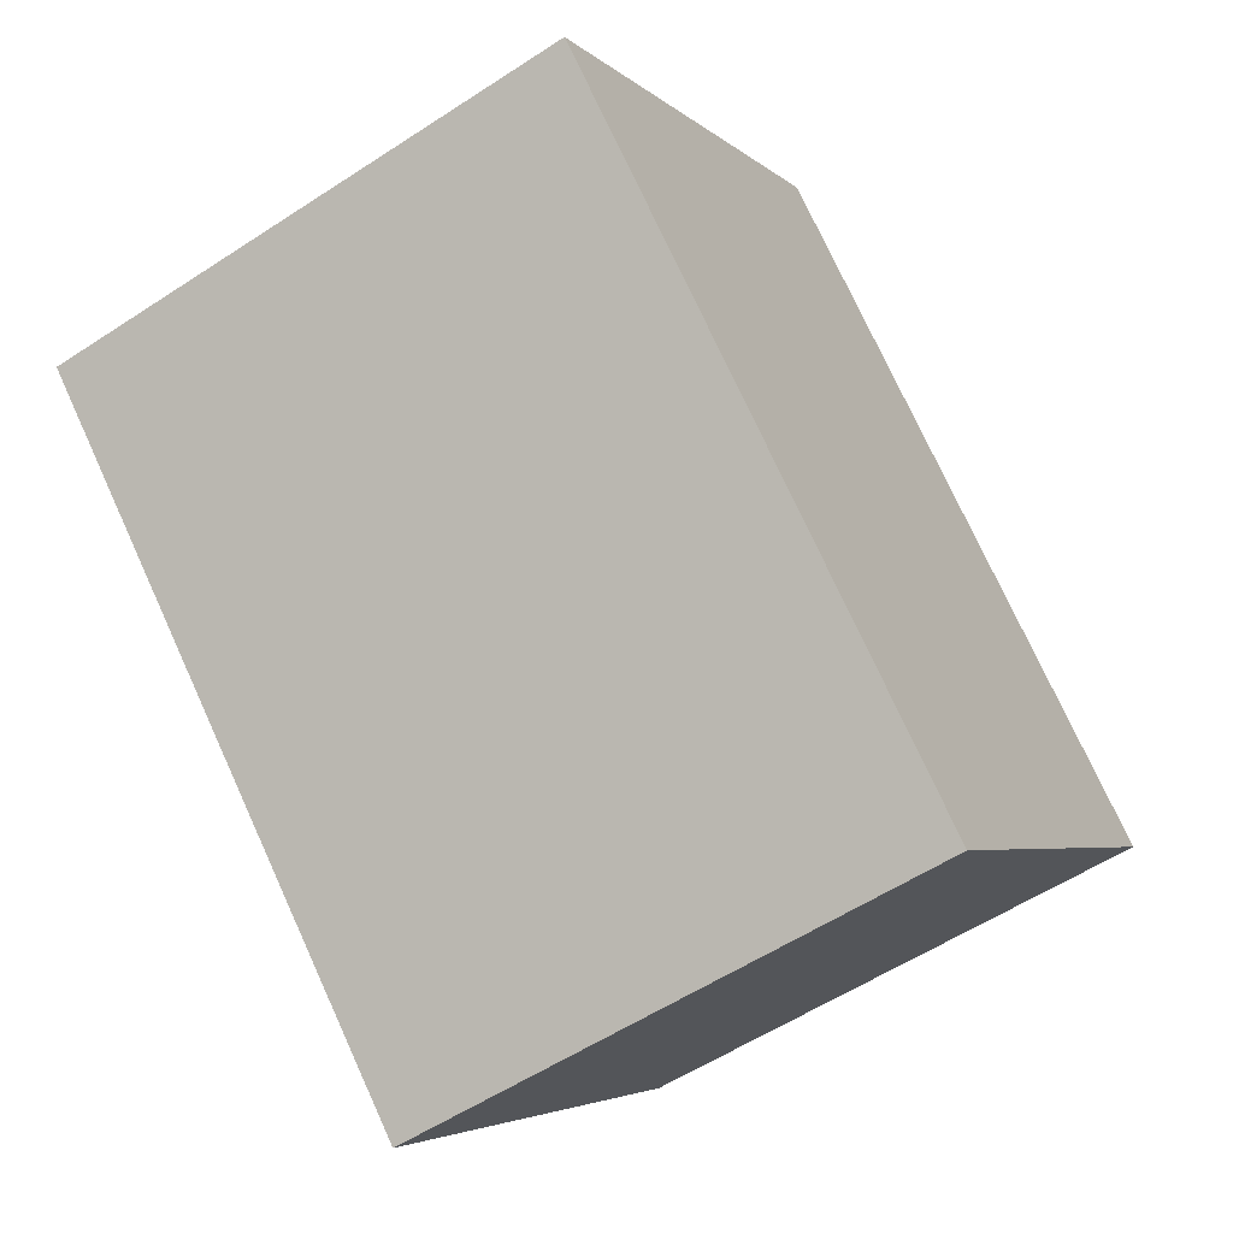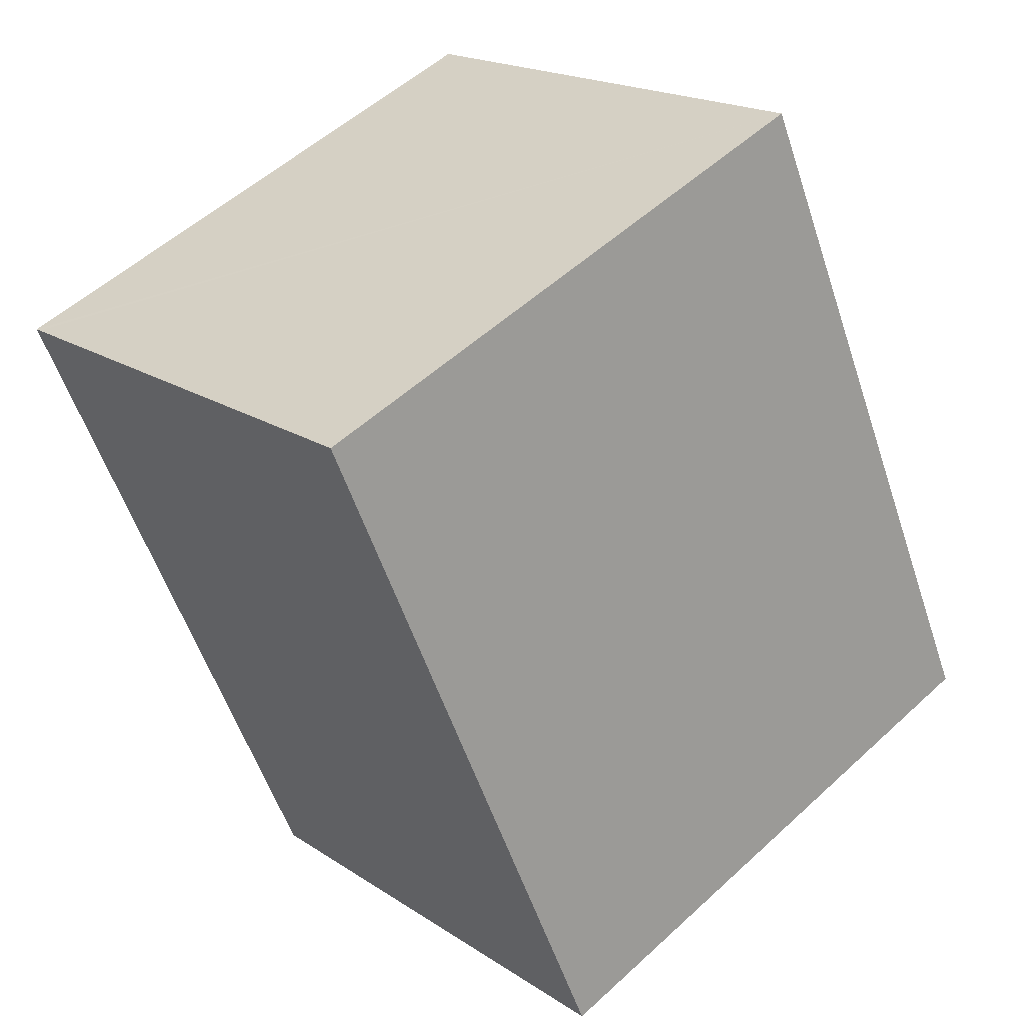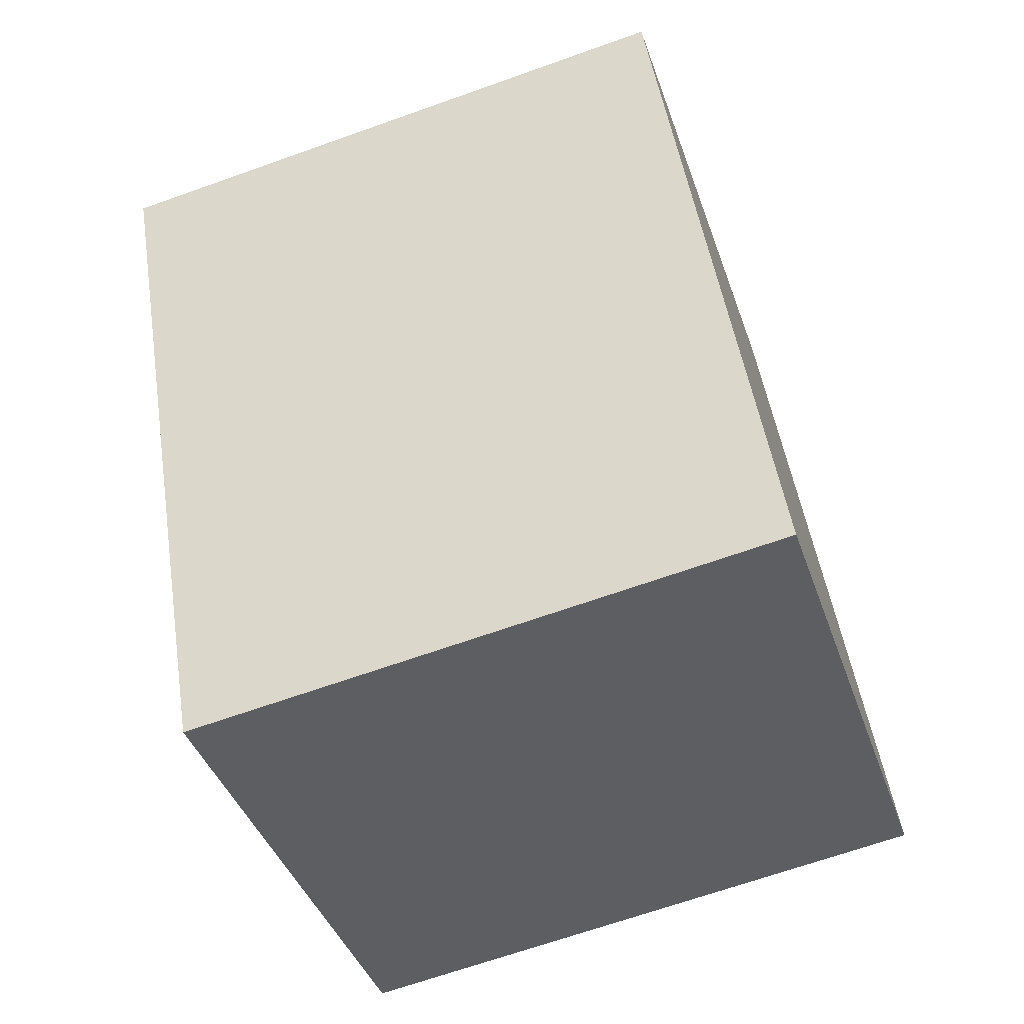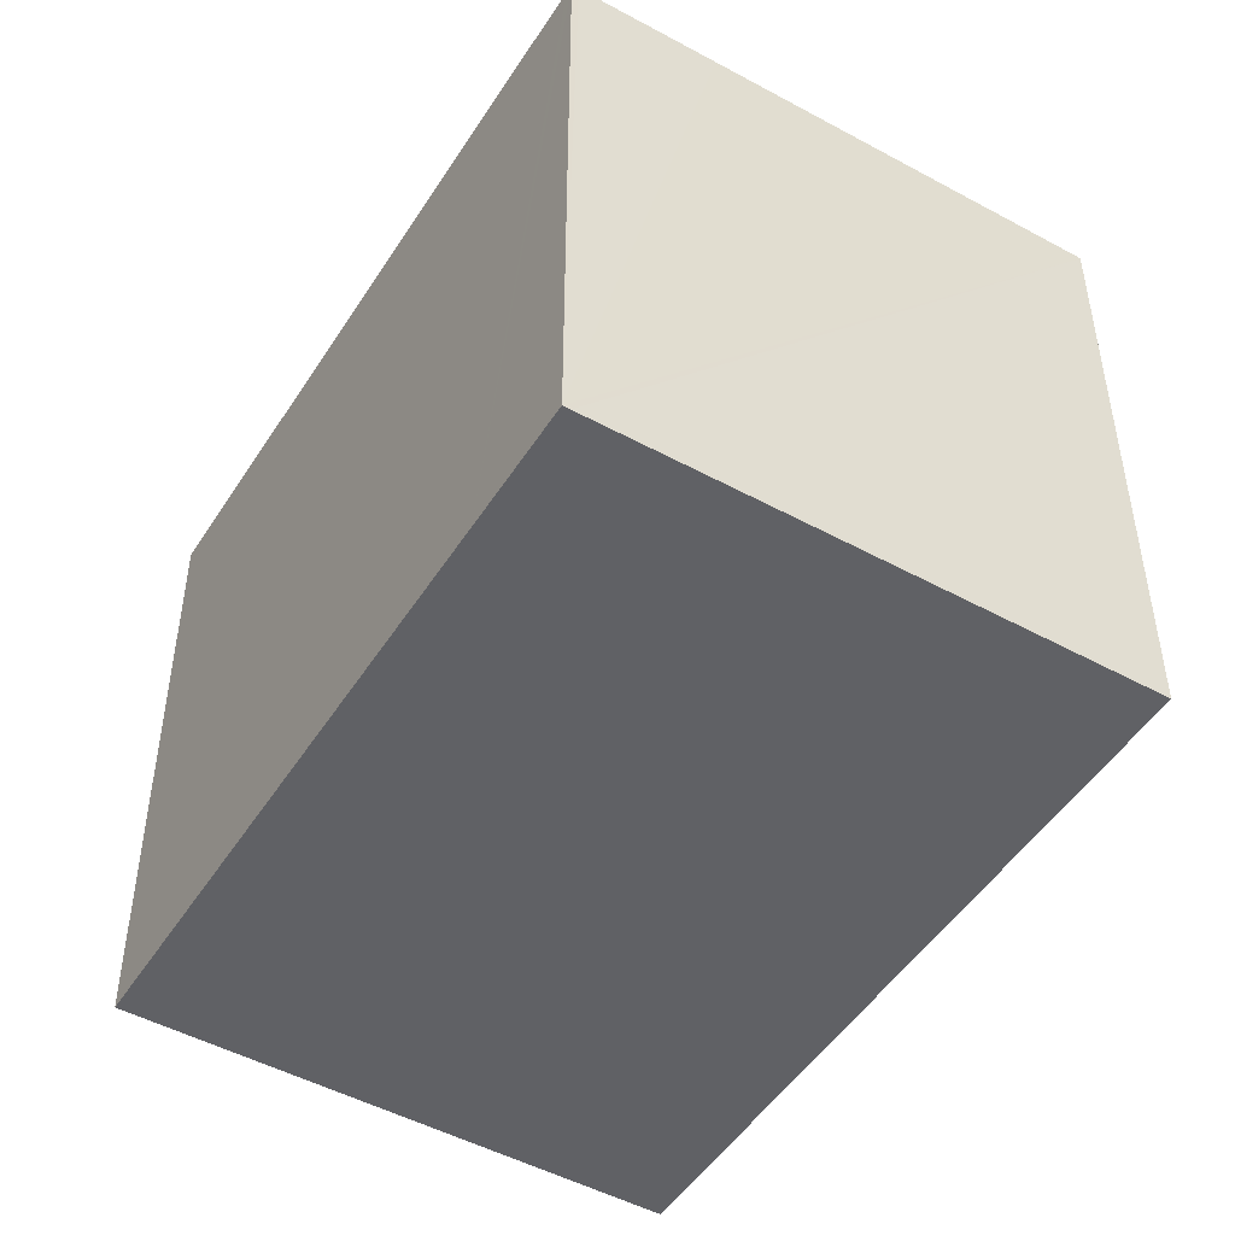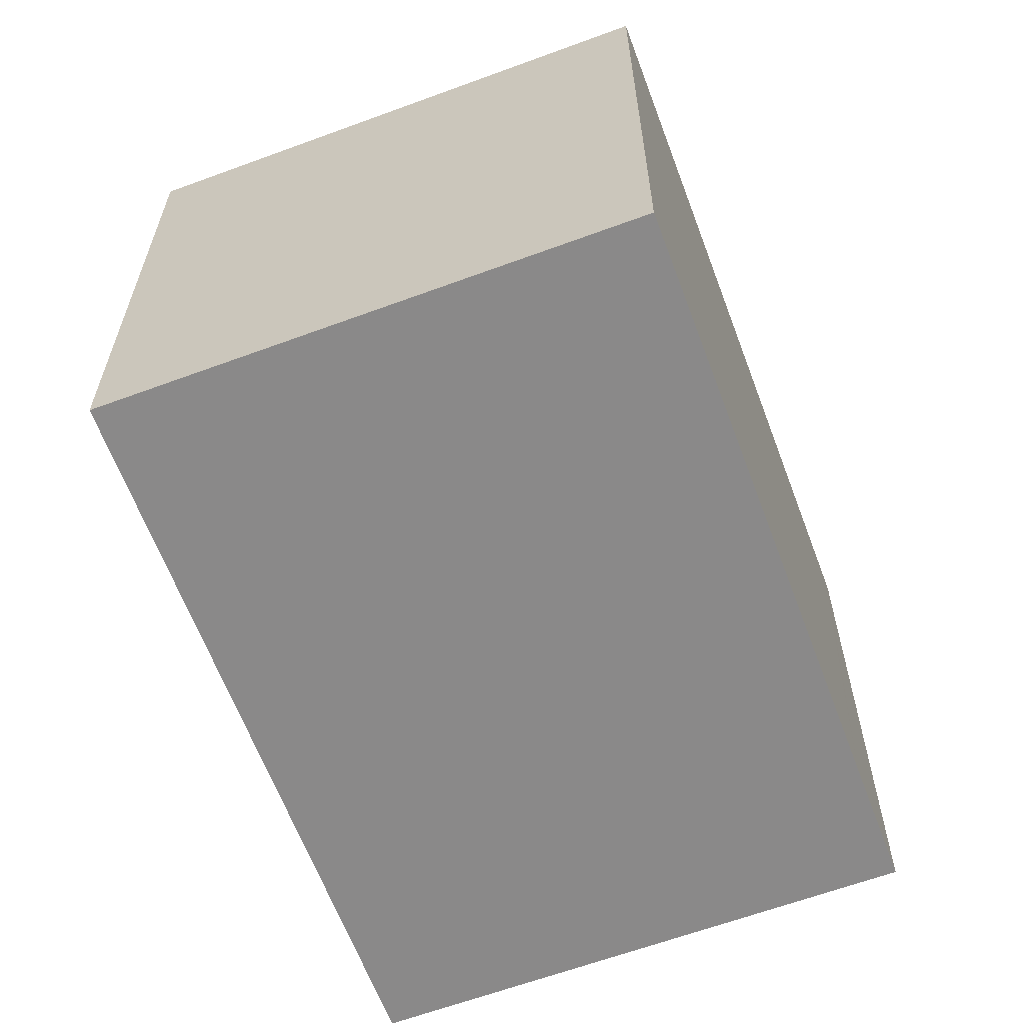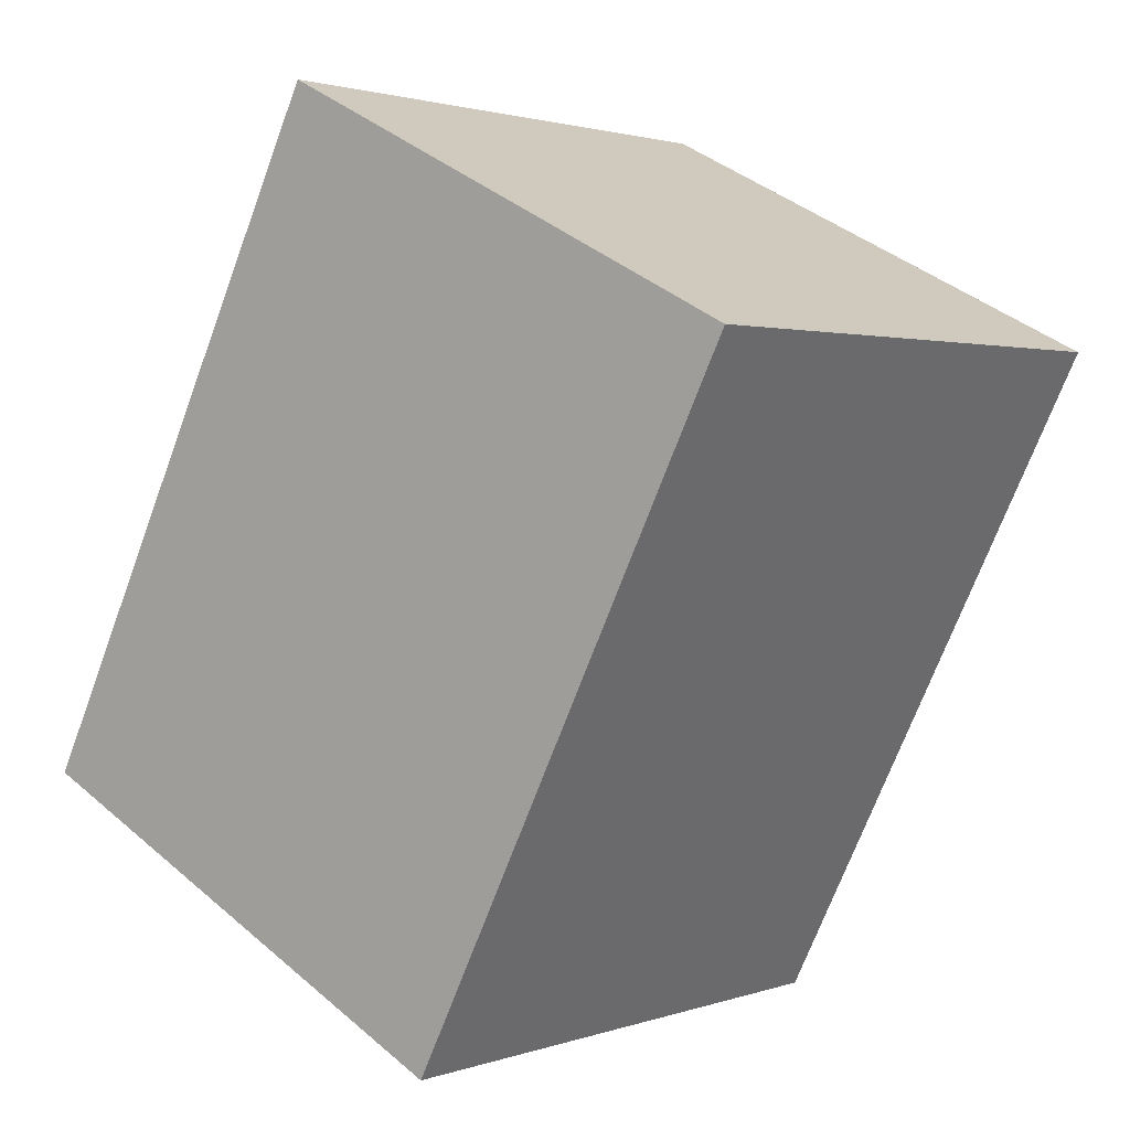
<metadata>
{"format":"obj","ext":"obj","renderer":"f3d","projection":"perspective","resolution":1024,"background":"white","views":[{"elev":-4.3,"azim":22.2,"up":"+Z"},{"elev":53.8,"azim":45.6,"up":"+Z"},{"elev":-66.9,"azim":-70.3,"up":"+Z"},{"elev":-48.9,"azim":-57.9,"up":"+Y"},{"elev":-63.3,"azim":173.8,"up":"+Y"},{"elev":1.8,"azim":-140.9,"up":"+Z"}]}
</metadata>
<code>
v  0.471 4.797 -0.938
v  6.586 4.797 -3.388
v  2.685 4.797 -5.347
v  0.031 4.797 -0.062
v  0 4.797 2.937e-16
v  0.051 4.797 0.025
v  1.05 4.797 0.527
v  3.901 4.797 1.959
v  6.586 2.075e-16 -3.388
v  2.685 3.274e-16 -5.347
v  0.471 5.744e-17 -0.938
v  0 0 0
v  0.031 3.796e-18 -0.062
v  0.051 -1.531e-18 0.025
v  3.901 -1.2e-16 1.959
v  1.05 -3.227e-17 0.527
g defaultobject
f 1 2 3
f 2 1 4
f 2 4 5
f 2 5 6
f 2 6 7
f 2 7 8
f 9 3 2
f 3 9 10
f 10 1 3
f 1 10 11
f 1 11 4
f 4 11 5
f 5 11 12
f 12 11 13
f 12 6 5
f 6 12 7
f 7 12 8
f 8 12 14
f 8 14 15
f 15 14 16
f 15 2 8
f 2 15 9
f 9 11 10
f 11 9 13
f 13 9 12
f 12 9 14
f 14 9 16
f 16 9 15

</code>
